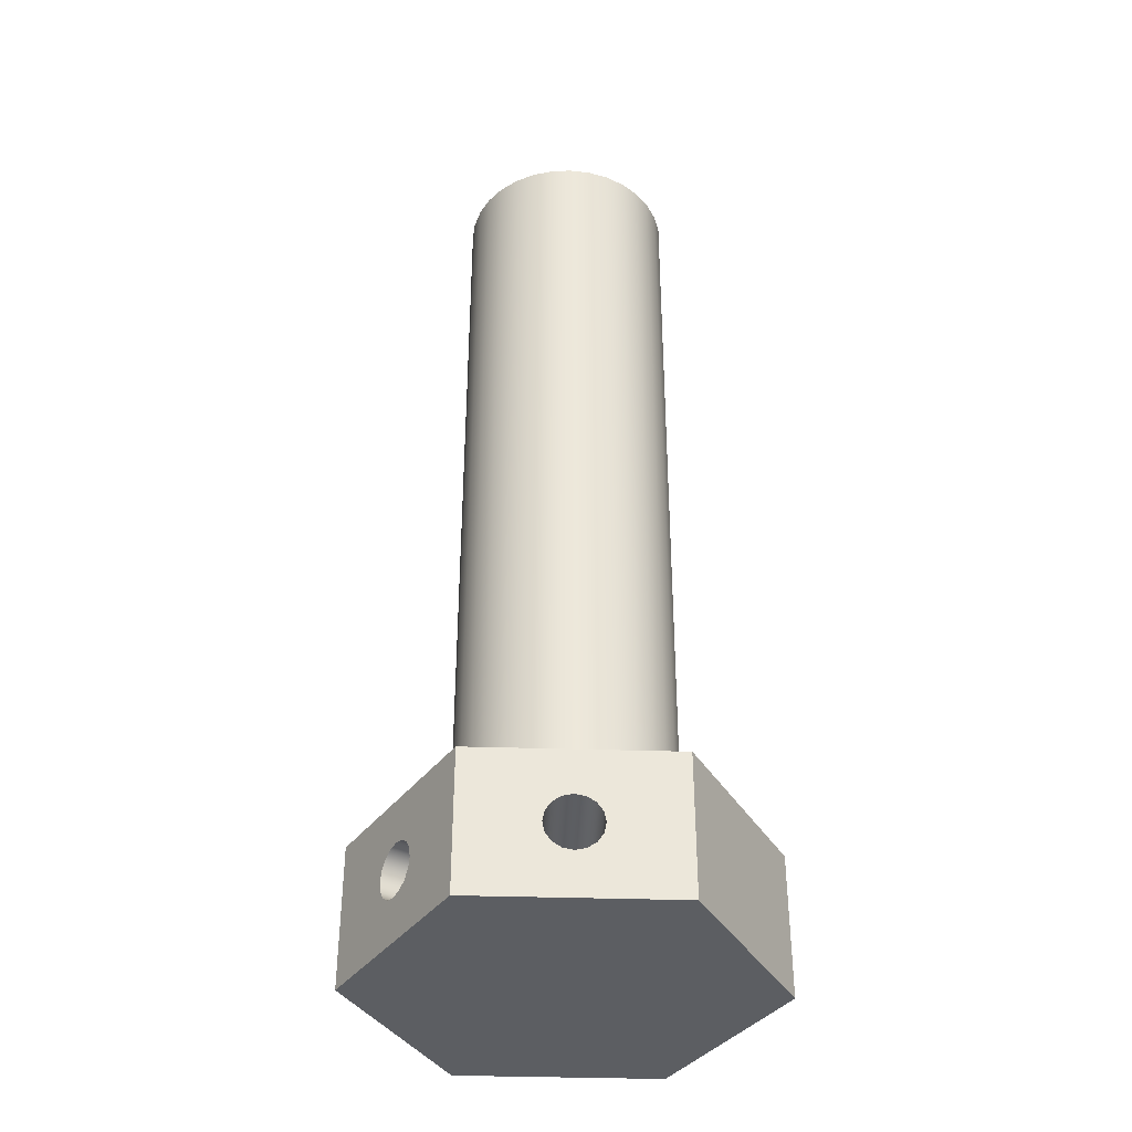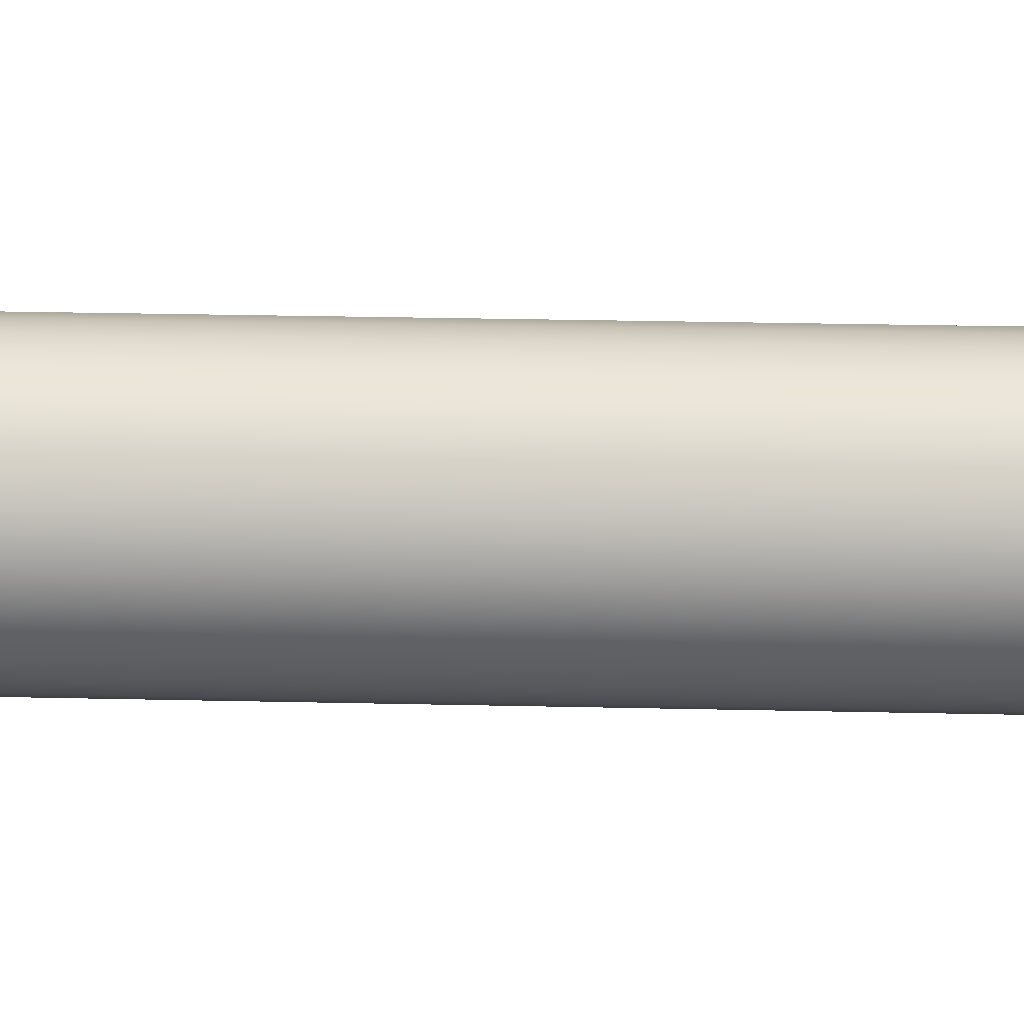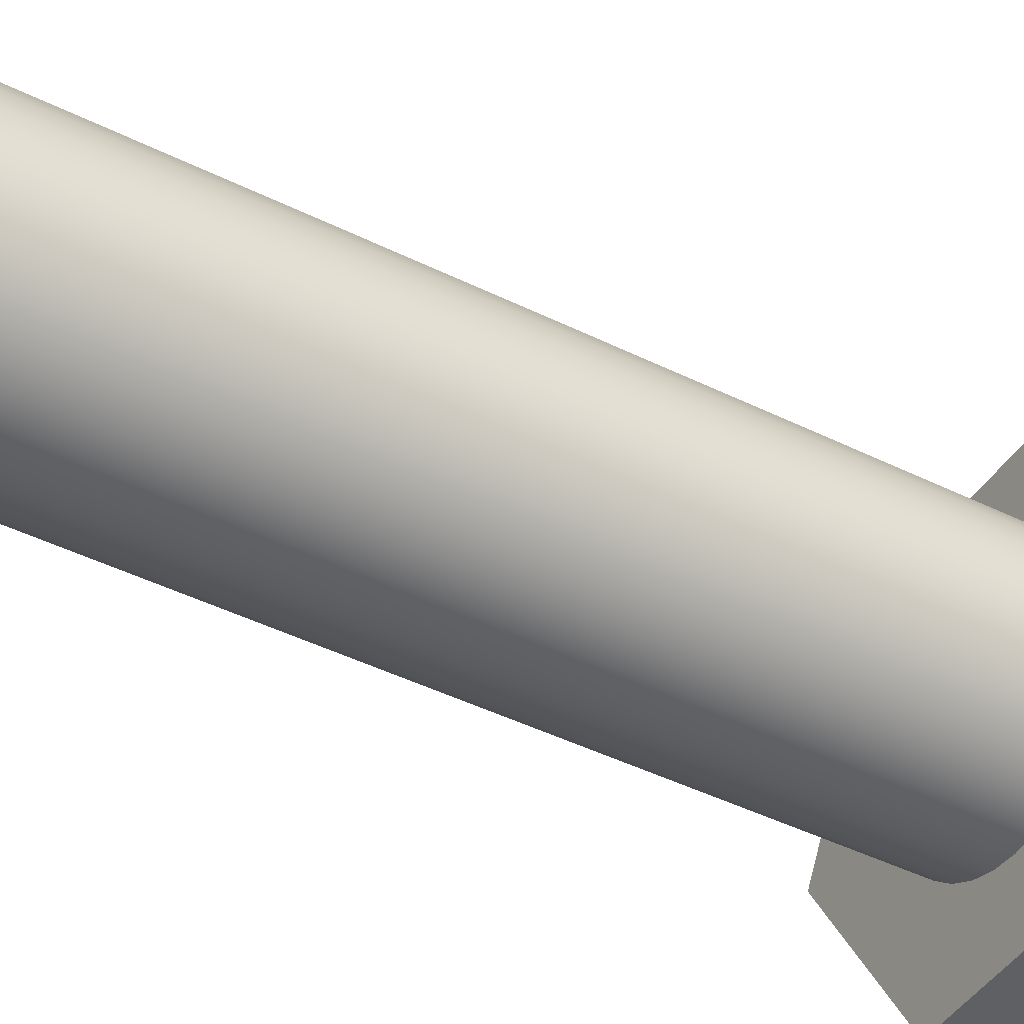
<metadata>
{"format":"obj","ext":"obj","renderer":"f3d","projection":"perspective","resolution":1024,"background":"white","views":[{"elev":-37.7,"azim":177.7,"up":"+Y"},{"elev":30.8,"azim":91.8,"up":"+Z"},{"elev":-43.5,"azim":-120.5,"up":"+Z"}]}
</metadata>
<code>
v 1.11e-16 0.365 0
v 0.01951 0.3631 -0.03379
v 0.03827 0.3574 -0.06628
v 0.05556 0.3481 -0.09623
v 0.07071 0.3357 -0.1225
v 0.08315 0.3206 -0.144
v 0.09239 0.3033 -0.16
v 0.09808 0.2845 -0.1699
v 0.1 0.265 -0.1732
v 0.09808 0.2455 -0.1699
v 0.09239 0.2267 -0.16
v 0.08315 0.2094 -0.144
v 0.07071 0.1943 -0.1225
v 0.05556 0.1819 -0.09623
v 0.03827 0.1726 -0.06628
v 0.01951 0.1669 -0.03379
v 1.11e-16 0.165 0
v 0.03827 0.1726 0.02209
v 0.05556 0.1819 0.03208
v 0.07071 0.1943 0.04082
v 0.08315 0.2094 0.048
v 0.09239 0.2267 0.05334
v 0.09808 0.2455 0.05663
v 0.1 0.265 0.05774
v 0.09808 0.2845 0.05663
v 0.09239 0.3033 0.05334
v 0.08315 0.3206 0.048
v 0.07071 0.3357 0.04082
v 0.05556 0.3481 0.03208
v 0.03827 0.3574 0.02209
v 0.6129 0.265 -0.2384
v 0.6091 0.2267 -0.245
v 0.5983 0.1943 -0.2638
v 0.5821 0.1726 -0.2919
v 0.5629 0.165 -0.325
v 0.5438 0.1726 -0.3581
v 0.5276 0.1943 -0.3862
v 0.5167 0.2267 -0.405
v 0.5129 0.265 -0.4116
v 0.5167 0.3033 -0.405
v 0.5276 0.3357 -0.3862
v 0.5438 0.3574 -0.3581
v 0.5629 0.365 -0.325
v 0.5821 0.3574 -0.2919
v 0.5983 0.3357 -0.2638
v 0.6091 0.3033 -0.245
v 0.1 0.265 0.05774
v 0.6129 0.265 -0.2384
v -0.5129 0.265 0.4116
v -0.5167 0.3033 0.405
v -0.5276 0.3357 0.3862
v -0.5438 0.3574 0.3581
v -0.5629 0.365 0.325
v -0.5821 0.3574 0.2919
v -0.5983 0.3357 0.2638
v -0.6091 0.3033 0.245
v -0.6129 0.265 0.2384
v -0.6091 0.2267 0.245
v -0.5983 0.1943 0.2638
v -0.5821 0.1726 0.2919
v -0.5629 0.165 0.325
v -0.5438 0.1726 0.3581
v -0.5276 0.1943 0.3862
v -0.5167 0.2267 0.405
v 1.11e-16 0.165 0
v -0.03827 0.1726 -0.02209
v -0.05556 0.1819 -0.03208
v -0.07071 0.1943 -0.04082
v -0.08315 0.2094 -0.048
v -0.09239 0.2267 -0.05334
v -0.09808 0.2455 -0.05663
v -0.1 0.265 -0.05774
v -0.09808 0.2845 -0.05663
v -0.09239 0.3033 -0.05334
v -0.08315 0.3206 -0.048
v -0.07071 0.3357 -0.04082
v -0.05556 0.3481 -0.03208
v -0.03827 0.3574 -0.02209
v 1.11e-16 0.365 0
v -0.01951 0.3631 0.03379
v -0.03827 0.3574 0.06628
v -0.05556 0.3481 0.09623
v -0.07071 0.3357 0.1225
v -0.08315 0.3206 0.144
v -0.09239 0.3033 0.16
v -0.09808 0.2845 0.1699
v -0.1 0.265 0.1732
v -0.09808 0.2455 0.1699
v -0.09239 0.2267 0.16
v -0.08315 0.2094 0.144
v -0.07071 0.1943 0.1225
v -0.05556 0.1819 0.09623
v -0.03827 0.1726 0.06628
v -0.01951 0.1669 0.03379
v -0.5129 0.265 0.4116
v -0.1 0.265 0.1732
v 0.1 0.265 -0.65
v 0.09239 0.3033 -0.65
v 0.07071 0.3357 -0.65
v 0.03827 0.3574 -0.65
v 2.823e-16 0.365 -0.65
v -0.03827 0.3574 -0.65
v -0.07071 0.3357 -0.65
v -0.09239 0.3033 -0.65
v -0.1 0.265 -0.65
v -0.09239 0.2267 -0.65
v -0.07071 0.1943 -0.65
v -0.03827 0.1726 -0.65
v 2.823e-16 0.165 -0.65
v 0.03827 0.1726 -0.65
v 0.07071 0.1943 -0.65
v 0.09239 0.2267 -0.65
v 0.3753 0 -0.65
v -0.3753 0 -0.65
v -0.3753 0.53 -0.65
v 0.3753 0.53 -0.65
v 0.4 3.53 -4.899e-17
v 0.3923 3.53 -0.07804
v 0.3696 3.53 -0.1531
v 0.3326 3.53 -0.2222
v 0.2828 3.53 -0.2828
v 0.2222 3.53 -0.3326
v 0.1531 3.53 -0.3696
v 0.07804 3.53 -0.3923
v -2.449e-17 3.53 -0.4
v -0.07804 3.53 -0.3923
v -0.1531 3.53 -0.3696
v -0.2222 3.53 -0.3326
v -0.2828 3.53 -0.2828
v -0.3326 3.53 -0.2222
v -0.3696 3.53 -0.1531
v -0.3923 3.53 -0.07804
v -0.4 3.53 0
v -0.3923 3.53 0.07804
v -0.3696 3.53 0.1531
v -0.3326 3.53 0.2222
v -0.2828 3.53 0.2828
v -0.2222 3.53 0.3326
v -0.1531 3.53 0.3696
v -0.07804 3.53 0.3923
v -2.449e-17 3.53 0.4
v 0.07804 3.53 0.3923
v 0.1531 3.53 0.3696
v 0.2222 3.53 0.3326
v 0.2828 3.53 0.2828
v 0.3326 3.53 0.2222
v 0.3696 3.53 0.1531
v 0.3923 3.53 0.07804
v -0.3753 0 -0.65
v 0.3753 0 -0.65
v 0.7506 0 4.441e-16
v 0.3753 0 0.65
v -0.3753 0 0.65
v -0.7506 0 -1.665e-16
v 1.11e-16 0.165 0
v 0.01951 0.1669 -0.03379
v 0.03827 0.1726 -0.06628
v 0.05556 0.1819 -0.09623
v 0.07071 0.1943 -0.1225
v 0.08315 0.2094 -0.144
v 0.09239 0.2267 -0.16
v 0.09808 0.2455 -0.1699
v 0.1 0.265 -0.1732
v 0.09808 0.2845 -0.1699
v 0.09239 0.3033 -0.16
v 0.08315 0.3206 -0.144
v 0.07071 0.3357 -0.1225
v 0.05556 0.3481 -0.09623
v 0.03827 0.3574 -0.06628
v 0.01951 0.3631 -0.03379
v 1.11e-16 0.365 0
v -0.03827 0.3574 -0.02209
v -0.05556 0.3481 -0.03208
v -0.07071 0.3357 -0.04082
v -0.08315 0.3206 -0.048
v -0.09239 0.3033 -0.05334
v -0.09808 0.2845 -0.05663
v -0.1 0.265 -0.05774
v -0.09808 0.2455 -0.05663
v -0.09239 0.2267 -0.05334
v -0.08315 0.2094 -0.048
v -0.07071 0.1943 -0.04082
v -0.05556 0.1819 -0.03208
v -0.03827 0.1726 -0.02209
v 0.1 0.265 -0.65
v 0.09239 0.2267 -0.65
v 0.07071 0.1943 -0.65
v 0.03827 0.1726 -0.65
v 2.823e-16 0.165 -0.65
v -0.03827 0.1726 -0.65
v -0.07071 0.1943 -0.65
v -0.09239 0.2267 -0.65
v -0.1 0.265 -0.65
v -0.09239 0.3033 -0.65
v -0.07071 0.3357 -0.65
v -0.03827 0.3574 -0.65
v 2.823e-16 0.365 -0.65
v 0.03827 0.3574 -0.65
v 0.07071 0.3357 -0.65
v 0.09239 0.3033 -0.65
v 0.1 0.265 -0.1732
v 0.1 0.265 -0.65
v 0.1 0.265 0.65
v 0.09239 0.3033 0.65
v 0.07071 0.3357 0.65
v 0.03827 0.3574 0.65
v -2.927e-16 0.365 0.65
v -0.03827 0.3574 0.65
v -0.07071 0.3357 0.65
v -0.09239 0.3033 0.65
v -0.1 0.265 0.65
v -0.09239 0.2267 0.65
v -0.07071 0.1943 0.65
v -0.03827 0.1726 0.65
v -2.927e-16 0.165 0.65
v 0.03827 0.1726 0.65
v 0.07071 0.1943 0.65
v 0.09239 0.2267 0.65
v 1.11e-16 0.365 0
v 0.03827 0.3574 0.02209
v 0.05556 0.3481 0.03208
v 0.07071 0.3357 0.04082
v 0.08315 0.3206 0.048
v 0.09239 0.3033 0.05334
v 0.09808 0.2845 0.05663
v 0.1 0.265 0.05774
v 0.09808 0.2455 0.05663
v 0.09239 0.2267 0.05334
v 0.08315 0.2094 0.048
v 0.07071 0.1943 0.04082
v 0.05556 0.1819 0.03208
v 0.03827 0.1726 0.02209
v 1.11e-16 0.165 0
v -0.01951 0.1669 0.03379
v -0.03827 0.1726 0.06628
v -0.05556 0.1819 0.09623
v -0.07071 0.1943 0.1225
v -0.08315 0.2094 0.144
v -0.09239 0.2267 0.16
v -0.09808 0.2455 0.1699
v -0.1 0.265 0.1732
v -0.09808 0.2845 0.1699
v -0.09239 0.3033 0.16
v -0.08315 0.3206 0.144
v -0.07071 0.3357 0.1225
v -0.05556 0.3481 0.09623
v -0.03827 0.3574 0.06628
v -0.01951 0.3631 0.03379
v 0.1 0.265 0.65
v 0.1 0.265 0.05774
v 0.6129 0.265 -0.2384
v 0.6091 0.3033 -0.245
v 0.5983 0.3357 -0.2638
v 0.5821 0.3574 -0.2919
v 0.5629 0.365 -0.325
v 0.5438 0.3574 -0.3581
v 0.5276 0.3357 -0.3862
v 0.5167 0.3033 -0.405
v 0.5129 0.265 -0.4116
v 0.5167 0.2267 -0.405
v 0.5276 0.1943 -0.3862
v 0.5438 0.1726 -0.3581
v 0.5629 0.165 -0.325
v 0.5821 0.1726 -0.2919
v 0.5983 0.1943 -0.2638
v 0.6091 0.2267 -0.245
v 0.7506 0 4.441e-16
v 0.3753 0 -0.65
v 0.3753 0.53 -0.65
v 0.7506 0.53 4.441e-16
v 0.4 0.53 -4.899e-17
v 0.3923 0.53 0.07804
v 0.3696 0.53 0.1531
v 0.3326 0.53 0.2222
v 0.2828 0.53 0.2828
v 0.2222 0.53 0.3326
v 0.1531 0.53 0.3696
v 0.07804 0.53 0.3923
v -2.449e-17 0.53 0.4
v -0.07804 0.53 0.3923
v -0.1531 0.53 0.3696
v -0.2222 0.53 0.3326
v -0.2828 0.53 0.2828
v -0.3326 0.53 0.2222
v -0.3696 0.53 0.1531
v -0.3923 0.53 0.07804
v -0.4 0.53 0
v -0.3923 0.53 -0.07804
v -0.3696 0.53 -0.1531
v -0.3326 0.53 -0.2222
v -0.2828 0.53 -0.2828
v -0.2222 0.53 -0.3326
v -0.1531 0.53 -0.3696
v -0.07804 0.53 -0.3923
v -2.449e-17 0.53 -0.4
v 0.07804 0.53 -0.3923
v 0.1531 0.53 -0.3696
v 0.2222 0.53 -0.3326
v 0.2828 0.53 -0.2828
v 0.3326 0.53 -0.2222
v 0.3696 0.53 -0.1531
v 0.3923 0.53 -0.07804
v 0.3753 0.53 -0.65
v -0.3753 0.53 -0.65
v -0.7506 0.53 -2.22e-16
v -0.3753 0.53 0.65
v 0.3753 0.53 0.65
v 0.7506 0.53 4.441e-16
v -0.5129 0.265 0.4116
v -0.5167 0.2267 0.405
v -0.5276 0.1943 0.3862
v -0.5438 0.1726 0.3581
v -0.5629 0.165 0.325
v -0.5821 0.1726 0.2919
v -0.5983 0.1943 0.2638
v -0.6091 0.2267 0.245
v -0.6129 0.265 0.2384
v -0.6091 0.3033 0.245
v -0.5983 0.3357 0.2638
v -0.5821 0.3574 0.2919
v -0.5629 0.365 0.325
v -0.5438 0.3574 0.3581
v -0.5276 0.3357 0.3862
v -0.5167 0.3033 0.405
v -0.7506 0 -1.665e-16
v -0.3753 0 0.65
v -0.3753 0.53 0.65
v -0.7506 0.53 -2.22e-16
v 0.3753 0 0.65
v 0.7506 0 4.441e-16
v 0.7506 0.53 4.441e-16
v 0.3753 0.53 0.65
v -0.3753 0 -0.65
v -0.7506 0 -1.665e-16
v -0.7506 0.53 -2.22e-16
v -0.3753 0.53 -0.65
v 0.1 0.265 0.65
v 0.09239 0.2267 0.65
v 0.07071 0.1943 0.65
v 0.03827 0.1726 0.65
v -2.927e-16 0.165 0.65
v -0.03827 0.1726 0.65
v -0.07071 0.1943 0.65
v -0.09239 0.2267 0.65
v -0.1 0.265 0.65
v -0.09239 0.3033 0.65
v -0.07071 0.3357 0.65
v -0.03827 0.3574 0.65
v -2.927e-16 0.365 0.65
v 0.03827 0.3574 0.65
v 0.07071 0.3357 0.65
v 0.09239 0.3033 0.65
v -0.3753 0 0.65
v 0.3753 0 0.65
v 0.3753 0.53 0.65
v -0.3753 0.53 0.65
v 0.4 3.53 -4.899e-17
v 0.3923 3.53 0.07804
v 0.3696 3.53 0.1531
v 0.3326 3.53 0.2222
v 0.2828 3.53 0.2828
v 0.2222 3.53 0.3326
v 0.1531 3.53 0.3696
v 0.07804 3.53 0.3923
v -2.449e-17 3.53 0.4
v -0.07804 3.53 0.3923
v -0.1531 3.53 0.3696
v -0.2222 3.53 0.3326
v -0.2828 3.53 0.2828
v -0.3326 3.53 0.2222
v -0.3696 3.53 0.1531
v -0.3923 3.53 0.07804
v -0.4 3.53 0
v -0.3923 3.53 -0.07804
v -0.3696 3.53 -0.1531
v -0.3326 3.53 -0.2222
v -0.2828 3.53 -0.2828
v -0.2222 3.53 -0.3326
v -0.1531 3.53 -0.3696
v -0.07804 3.53 -0.3923
v -2.449e-17 3.53 -0.4
v 0.07804 3.53 -0.3923
v 0.1531 3.53 -0.3696
v 0.2222 3.53 -0.3326
v 0.2828 3.53 -0.2828
v 0.3326 3.53 -0.2222
v 0.3696 3.53 -0.1531
v 0.3923 3.53 -0.07804
v 0.4 0.53 -4.899e-17
v 0.3923 0.53 -0.07804
v 0.3696 0.53 -0.1531
v 0.3326 0.53 -0.2222
v 0.2828 0.53 -0.2828
v 0.2222 0.53 -0.3326
v 0.1531 0.53 -0.3696
v 0.07804 0.53 -0.3923
v -2.449e-17 0.53 -0.4
v -0.07804 0.53 -0.3923
v -0.1531 0.53 -0.3696
v -0.2222 0.53 -0.3326
v -0.2828 0.53 -0.2828
v -0.3326 0.53 -0.2222
v -0.3696 0.53 -0.1531
v -0.3923 0.53 -0.07804
v -0.4 0.53 0
v -0.3923 0.53 0.07804
v -0.3696 0.53 0.1531
v -0.3326 0.53 0.2222
v -0.2828 0.53 0.2828
v -0.2222 0.53 0.3326
v -0.1531 0.53 0.3696
v -0.07804 0.53 0.3923
v -2.449e-17 0.53 0.4
v 0.07804 0.53 0.3923
v 0.1531 0.53 0.3696
v 0.2222 0.53 0.3326
v 0.2828 0.53 0.2828
v 0.3326 0.53 0.2222
v 0.3696 0.53 0.1531
v 0.3923 0.53 0.07804
v 0.4 0.53 -4.899e-17
v 0.4 3.53 -4.899e-17
f 30 1 43
f 43 1 2
f 43 2 42
f 42 2 3
f 42 3 4
f 42 4 41
f 41 4 5
f 41 5 6
f 41 6 40
f 40 6 7
f 40 7 8
f 40 8 39
f 39 8 9
f 39 9 10
f 39 10 38
f 38 10 11
f 38 11 12
f 38 12 37
f 37 12 13
f 37 13 14
f 37 14 36
f 36 14 15
f 36 15 16
f 36 16 35
f 35 16 17
f 35 17 18
f 35 18 34
f 34 18 19
f 34 19 33
f 33 19 20
f 33 20 21
f 33 21 32
f 32 21 22
f 32 22 23
f 32 23 31
f 31 23 47
f 48 24 25
f 48 25 46
f 46 25 26
f 46 26 27
f 46 27 45
f 45 27 28
f 45 28 29
f 45 29 44
f 44 29 30
f 44 30 43
f 50 86 49
f 49 86 96
f 95 87 88
f 51 84 50
f 50 84 85
f 50 85 86
f 52 82 51
f 51 82 83
f 51 83 84
f 53 80 52
f 52 80 81
f 52 81 82
f 54 78 53
f 53 78 79
f 53 79 80
f 78 54 77
f 77 54 55
f 77 55 76
f 76 55 75
f 75 55 56
f 75 56 74
f 74 56 73
f 73 56 57
f 73 57 72
f 72 57 71
f 71 57 58
f 71 58 70
f 70 58 69
f 69 58 59
f 69 59 68
f 68 59 67
f 67 59 60
f 67 60 66
f 66 60 61
f 66 61 65
f 65 61 94
f 94 61 62
f 94 62 93
f 93 62 92
f 92 62 63
f 92 63 91
f 91 63 90
f 90 63 64
f 90 64 89
f 89 64 88
f 88 64 95
f 98 116 97
f 97 116 113
f 97 113 112
f 112 113 111
f 111 113 110
f 110 113 109
f 109 113 114
f 109 114 108
f 108 114 107
f 107 114 106
f 106 114 105
f 105 114 115
f 105 115 104
f 104 115 103
f 103 115 102
f 102 115 101
f 101 115 116
f 101 116 100
f 100 116 99
f 99 116 98
f 118 132 117
f 117 132 133
f 117 133 148
f 148 133 134
f 148 134 147
f 147 134 135
f 147 135 146
f 146 135 136
f 146 136 145
f 145 136 137
f 145 137 144
f 144 137 138
f 144 138 143
f 143 138 139
f 143 139 142
f 142 139 140
f 142 140 141
f 132 118 131
f 131 118 119
f 131 119 130
f 130 119 120
f 130 120 129
f 129 120 121
f 129 121 128
f 128 121 122
f 128 122 127
f 127 122 123
f 127 123 126
f 126 123 124
f 126 124 125
f 149 150 154
f 154 150 151
f 154 151 153
f 153 151 152
f 184 155 189
f 189 155 156
f 189 156 188
f 188 156 157
f 188 157 158
f 188 158 187
f 187 158 159
f 187 159 160
f 187 160 186
f 186 160 161
f 186 161 162
f 186 162 185
f 185 162 201
f 202 163 164
f 202 164 200
f 200 164 165
f 200 165 166
f 200 166 199
f 199 166 167
f 199 167 168
f 199 168 198
f 198 168 169
f 198 169 170
f 198 170 197
f 197 170 171
f 197 171 172
f 197 172 196
f 196 172 173
f 196 173 195
f 195 173 174
f 195 174 175
f 195 175 194
f 194 175 176
f 194 176 177
f 194 177 193
f 193 177 178
f 193 178 179
f 193 179 192
f 192 179 180
f 192 180 181
f 192 181 191
f 191 181 182
f 191 182 183
f 191 183 190
f 190 183 184
f 190 184 189
f 204 225 203
f 203 225 250
f 249 226 227
f 205 223 204
f 204 223 224
f 204 224 225
f 206 221 205
f 205 221 222
f 205 222 223
f 221 206 220
f 220 206 207
f 220 207 219
f 219 207 248
f 248 207 208
f 248 208 247
f 247 208 246
f 246 208 209
f 246 209 245
f 245 209 244
f 244 209 210
f 244 210 243
f 243 210 242
f 242 210 211
f 242 211 241
f 241 211 240
f 240 211 212
f 240 212 239
f 239 212 238
f 238 212 213
f 238 213 237
f 237 213 236
f 236 213 214
f 236 214 235
f 235 214 234
f 234 214 215
f 234 215 233
f 233 215 232
f 232 215 216
f 232 216 231
f 231 216 217
f 231 217 230
f 230 217 229
f 229 217 218
f 229 218 228
f 228 218 227
f 227 218 249
f 252 270 251
f 251 270 267
f 251 267 266
f 266 267 265
f 265 267 264
f 264 267 263
f 263 267 268
f 263 268 262
f 262 268 261
f 261 268 260
f 260 268 259
f 259 268 269
f 259 269 258
f 258 269 257
f 257 269 256
f 256 269 255
f 255 269 270
f 255 270 254
f 254 270 253
f 253 270 252
f 302 271 308
f 308 271 272
f 308 272 273
f 273 274 308
f 308 274 307
f 307 274 275
f 307 275 276
f 276 277 307
f 307 277 278
f 307 278 279
f 307 279 306
f 306 279 280
f 306 280 281
f 281 282 306
f 306 282 283
f 306 283 284
f 306 284 305
f 305 284 285
f 305 285 286
f 286 287 305
f 305 287 288
f 305 288 289
f 289 290 305
f 305 290 304
f 304 290 291
f 304 291 292
f 292 293 304
f 304 293 294
f 304 294 295
f 304 295 303
f 303 295 296
f 303 296 297
f 297 298 303
f 303 298 299
f 303 299 300
f 303 300 308
f 308 300 301
f 308 301 302
f 310 326 309
f 309 326 327
f 309 327 324
f 324 327 323
f 323 327 322
f 322 327 321
f 321 327 328
f 321 328 320
f 320 328 319
f 319 328 318
f 318 328 317
f 317 328 325
f 317 325 316
f 316 325 315
f 315 325 314
f 314 325 313
f 313 325 326
f 313 326 312
f 312 326 311
f 311 326 310
f 329 330 332
f 332 330 331
f 333 334 336
f 336 334 335
f 338 354 337
f 337 354 355
f 337 355 352
f 352 355 351
f 351 355 350
f 350 355 349
f 349 355 356
f 349 356 348
f 348 356 347
f 347 356 346
f 346 356 345
f 345 356 353
f 345 353 344
f 344 353 343
f 343 353 342
f 342 353 341
f 341 353 354
f 341 354 340
f 340 354 339
f 339 354 338
f 358 420 357
f 357 420 421
f 422 389 388
f 388 389 390
f 388 390 387
f 387 390 391
f 387 391 386
f 386 391 392
f 386 392 385
f 385 392 393
f 385 393 384
f 384 393 394
f 384 394 383
f 383 394 395
f 383 395 382
f 382 395 396
f 382 396 381
f 381 396 397
f 381 397 380
f 380 397 398
f 380 398 379
f 379 398 399
f 379 399 378
f 378 399 400
f 378 400 377
f 377 400 401
f 377 401 376
f 376 401 402
f 376 402 375
f 375 402 403
f 375 403 374
f 374 403 404
f 374 404 373
f 373 404 405
f 373 405 372
f 372 405 406
f 372 406 371
f 371 406 407
f 371 407 370
f 370 407 408
f 370 408 369
f 369 408 409
f 369 409 368
f 368 409 410
f 368 410 367
f 367 410 411
f 367 411 366
f 366 411 412
f 366 412 365
f 365 412 413
f 365 413 364
f 364 413 414
f 364 414 363
f 363 414 415
f 363 415 362
f 362 415 416
f 362 416 361
f 361 416 417
f 361 417 360
f 360 417 418
f 360 418 359
f 359 418 419
f 359 419 358
f 358 419 420

</code>
